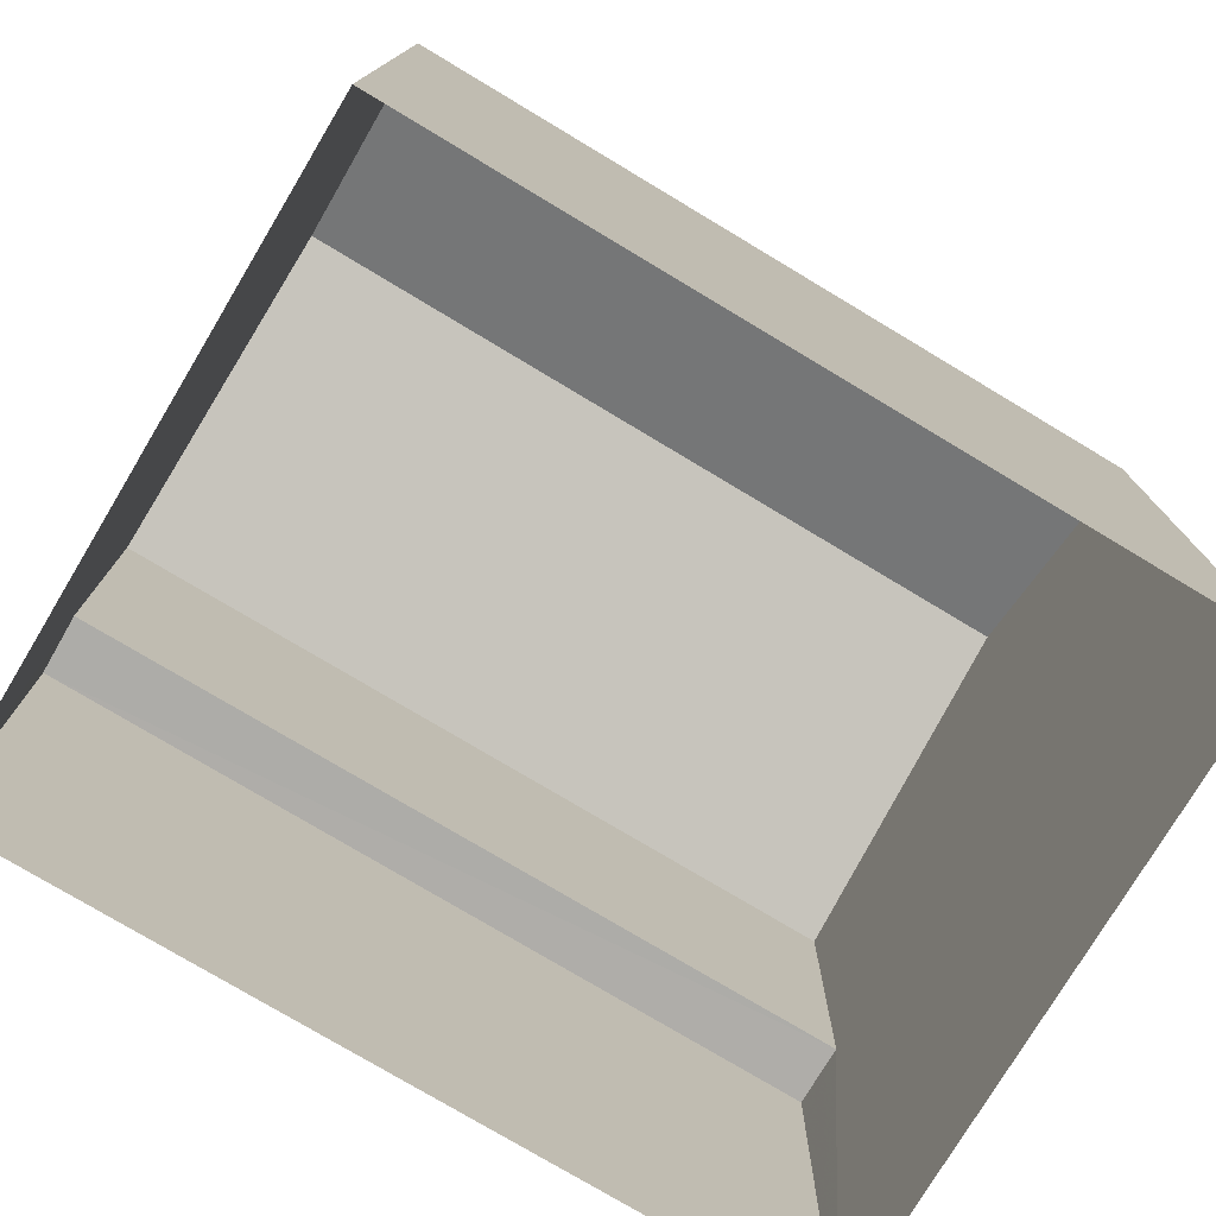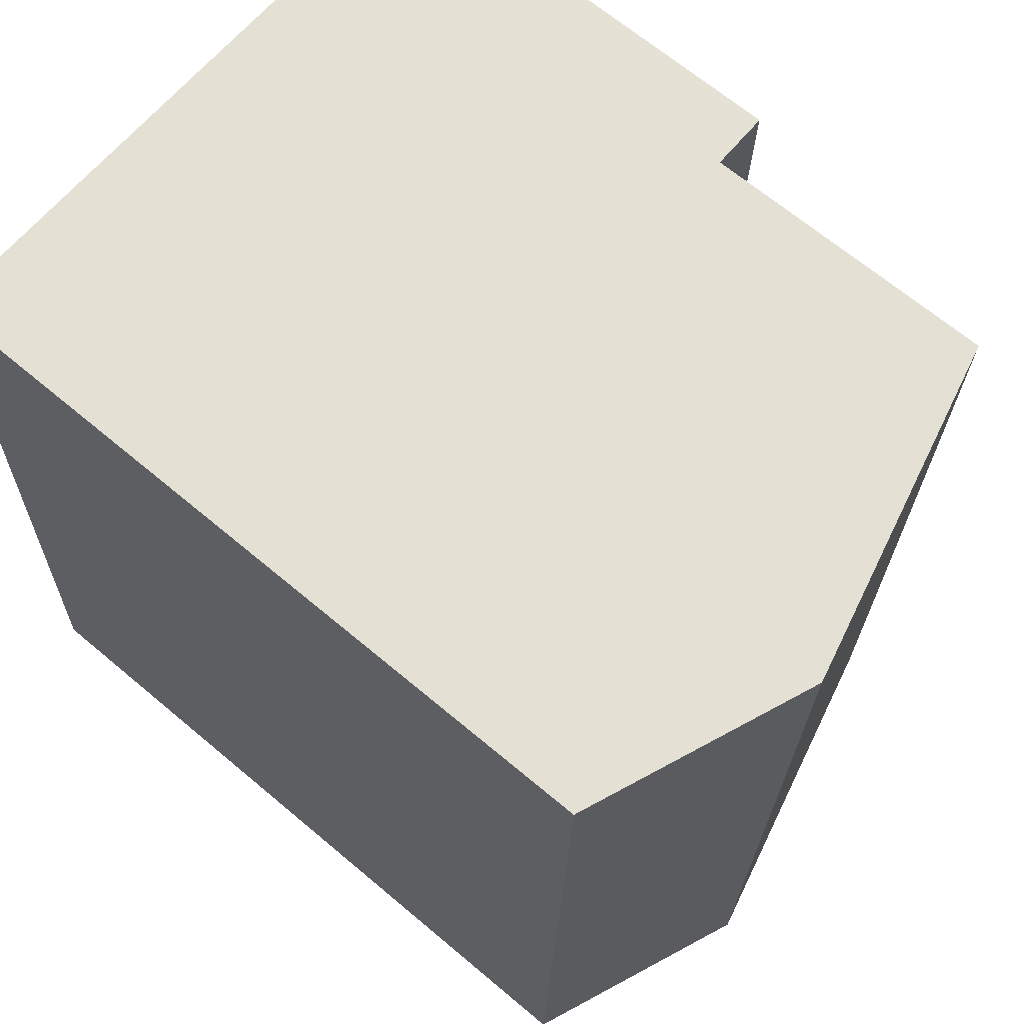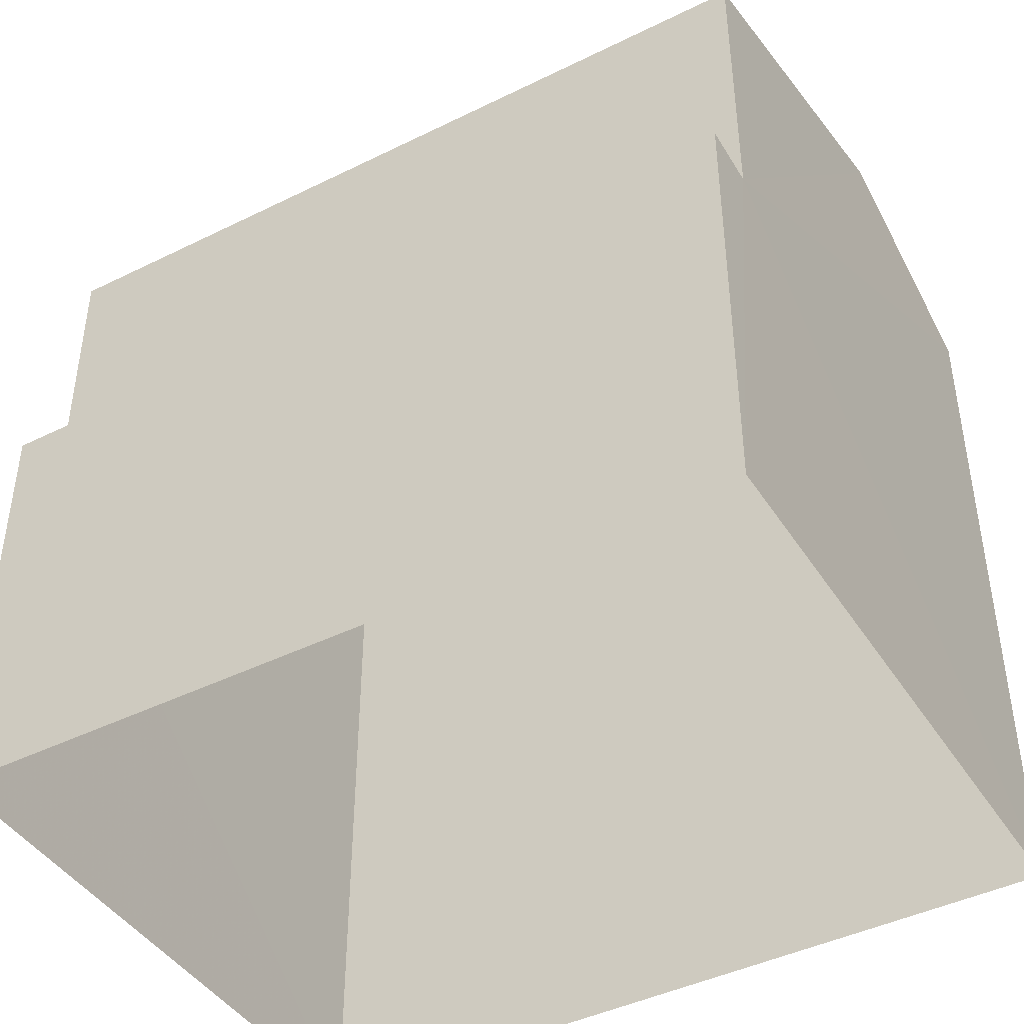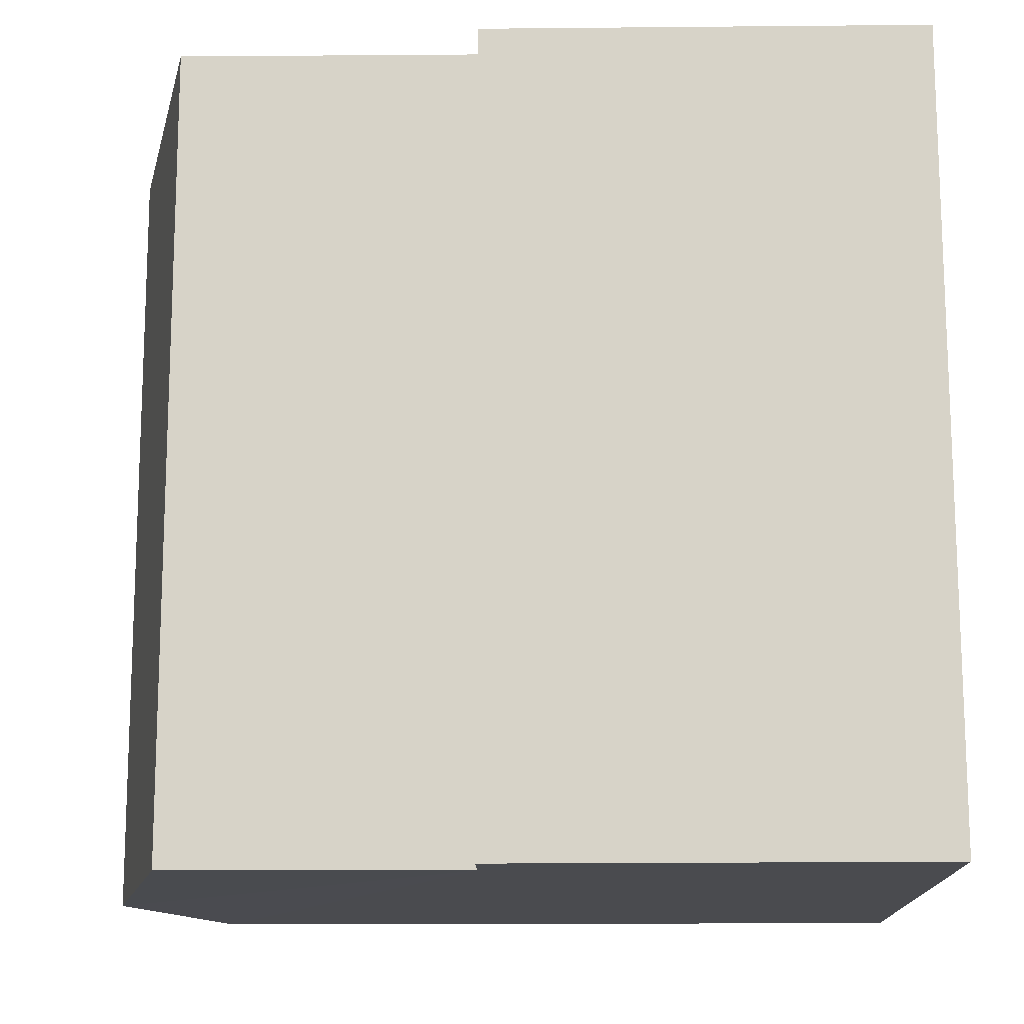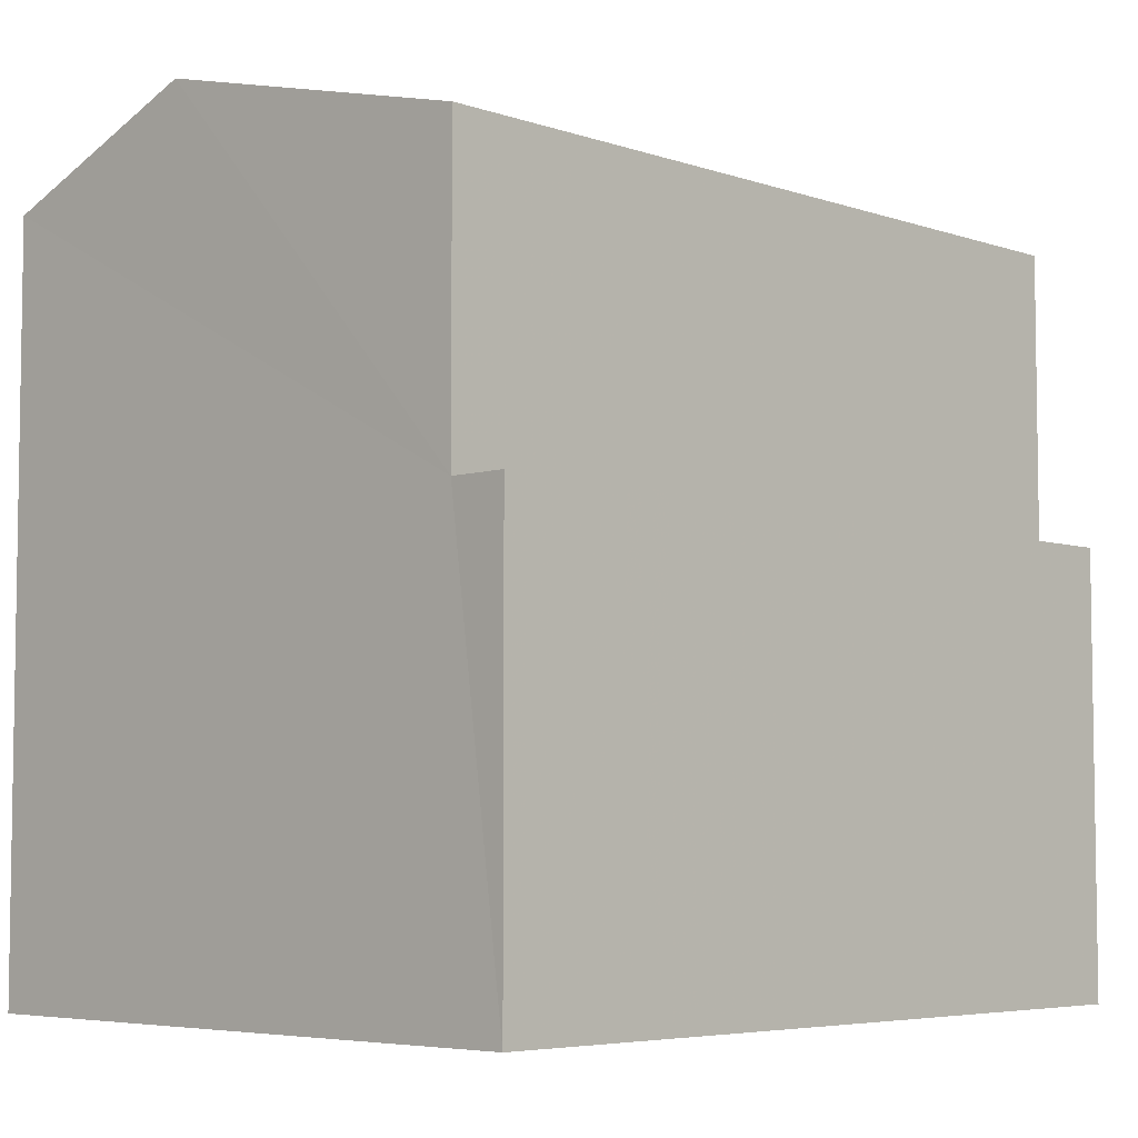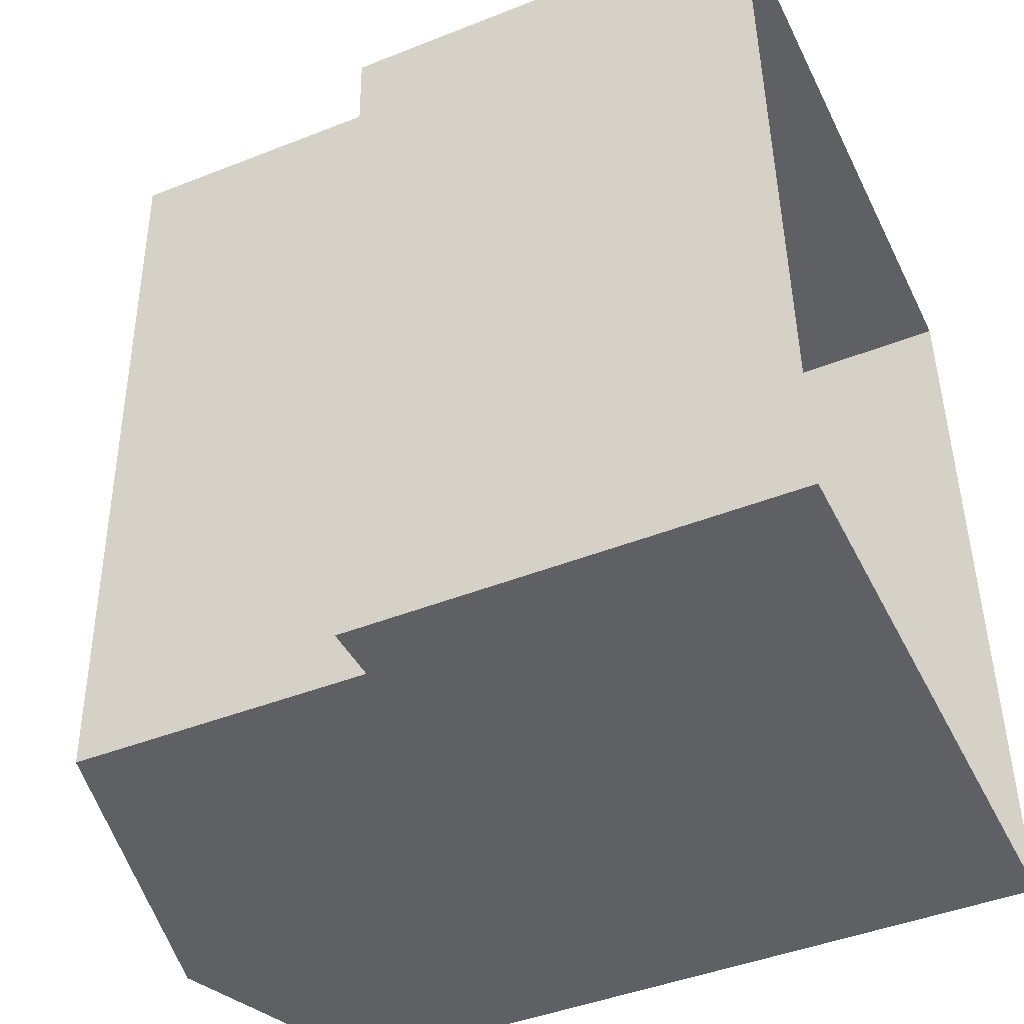
<metadata>
{"format":"obj","ext":"obj","renderer":"f3d","projection":"perspective","resolution":1024,"background":"white","views":[{"elev":-76.9,"azim":-122.8,"up":"+Z"},{"elev":67.3,"azim":-49.9,"up":"+Y"},{"elev":-43.4,"azim":118.5,"up":"+Z"},{"elev":-16.1,"azim":91.0,"up":"+Y"},{"elev":-5.5,"azim":42.1,"up":"+Z"},{"elev":-44.8,"azim":114.7,"up":"+Y"}]}
</metadata>
<code>
v -3.718e+05 -1.045e+05 29.87
v -3.718e+05 -1.045e+05 29.87
v -3.718e+05 -1.045e+05 29.87
v -3.718e+05 -1.045e+05 29.87
v -3.718e+05 -1.045e+05 36.34
v -3.718e+05 -1.045e+05 36.34
v -3.718e+05 -1.045e+05 36.34
v -3.718e+05 -1.045e+05 36.34
v -3.718e+05 -1.045e+05 40.72
v -3.718e+05 -1.045e+05 40.72
v -3.718e+05 -1.045e+05 42
v -3.718e+05 -1.045e+05 42
v -3.718e+05 -1.045e+05 40.72
v -3.718e+05 -1.045e+05 40.72
f 1 2 3
f 4 1 3
f 5 6 7
f 8 5 7
f 9 10 11
f 12 9 11
f 13 14 12
f 11 13 12
f 14 3 2
f 14 13 3
f 6 1 4
f 7 6 4
f 12 14 5
f 9 12 5
f 14 2 5
f 5 2 1
f 5 1 6
f 13 11 8
f 13 8 3
f 11 10 8
f 3 8 4
f 4 8 7
f 5 10 9
f 5 8 10

</code>
